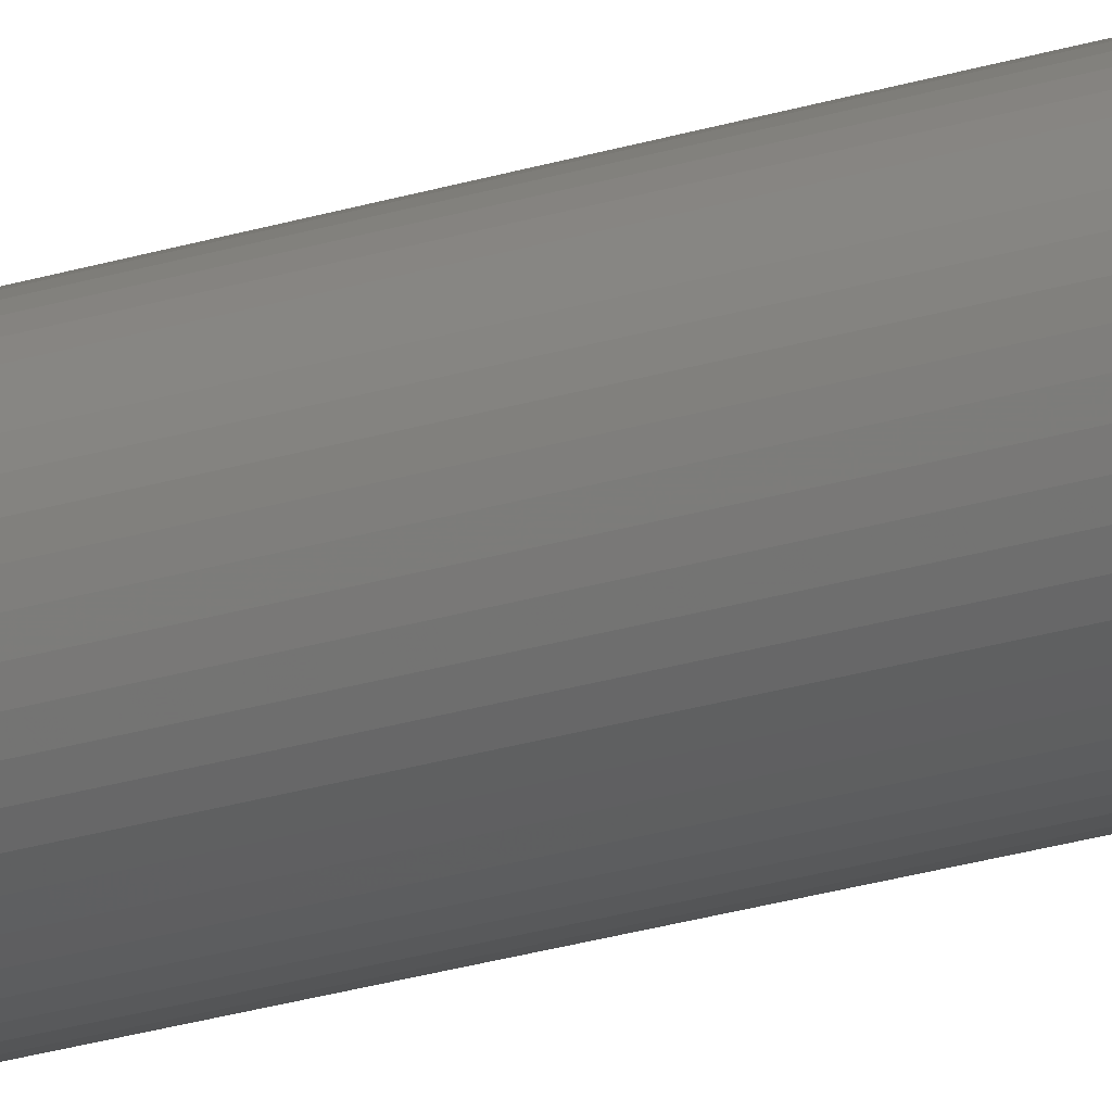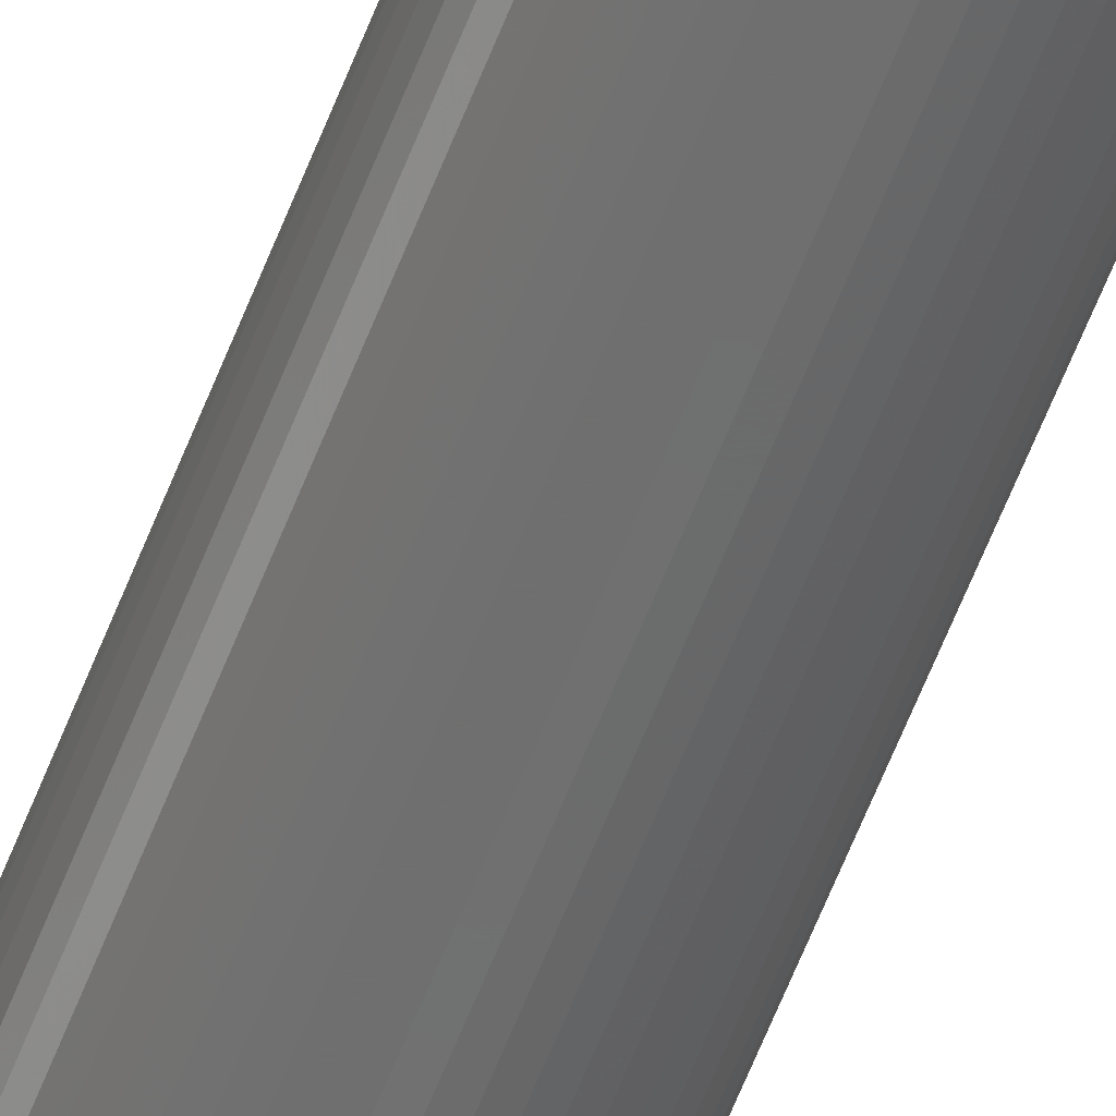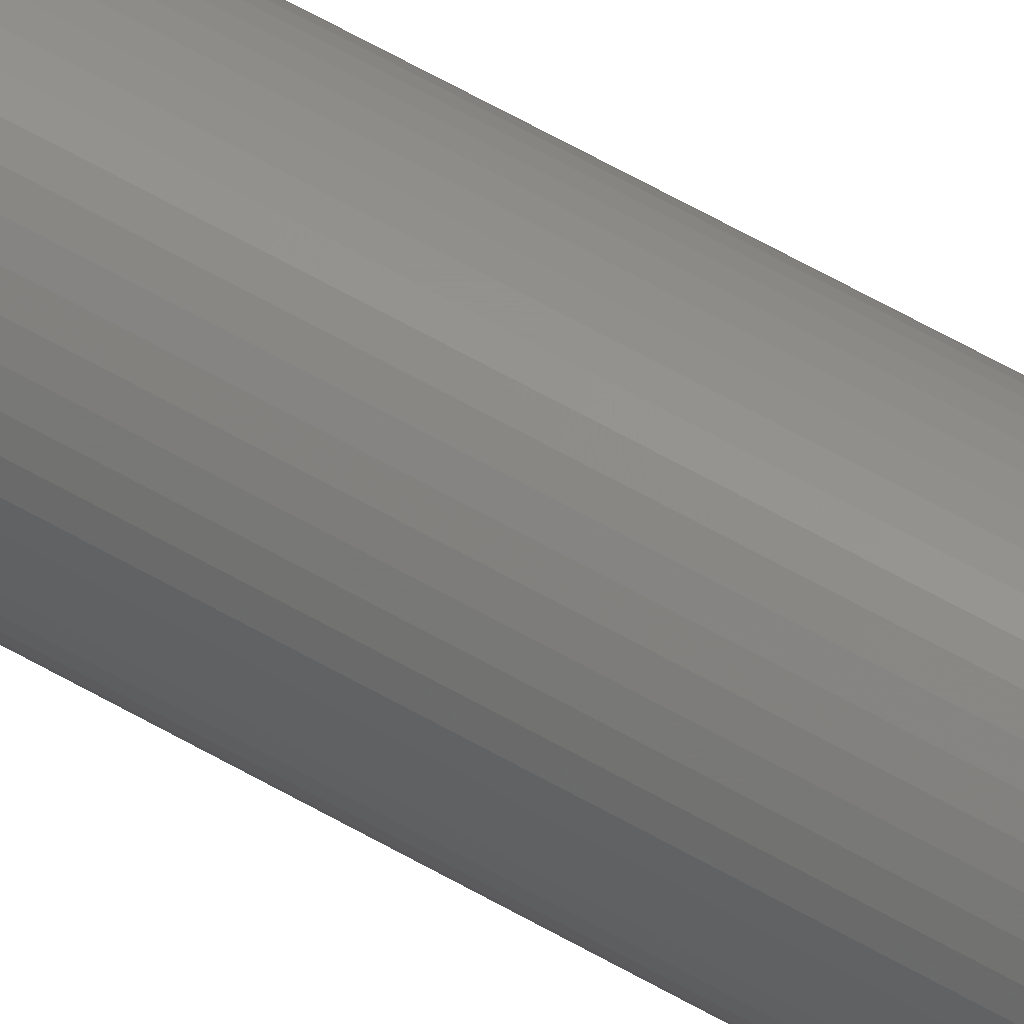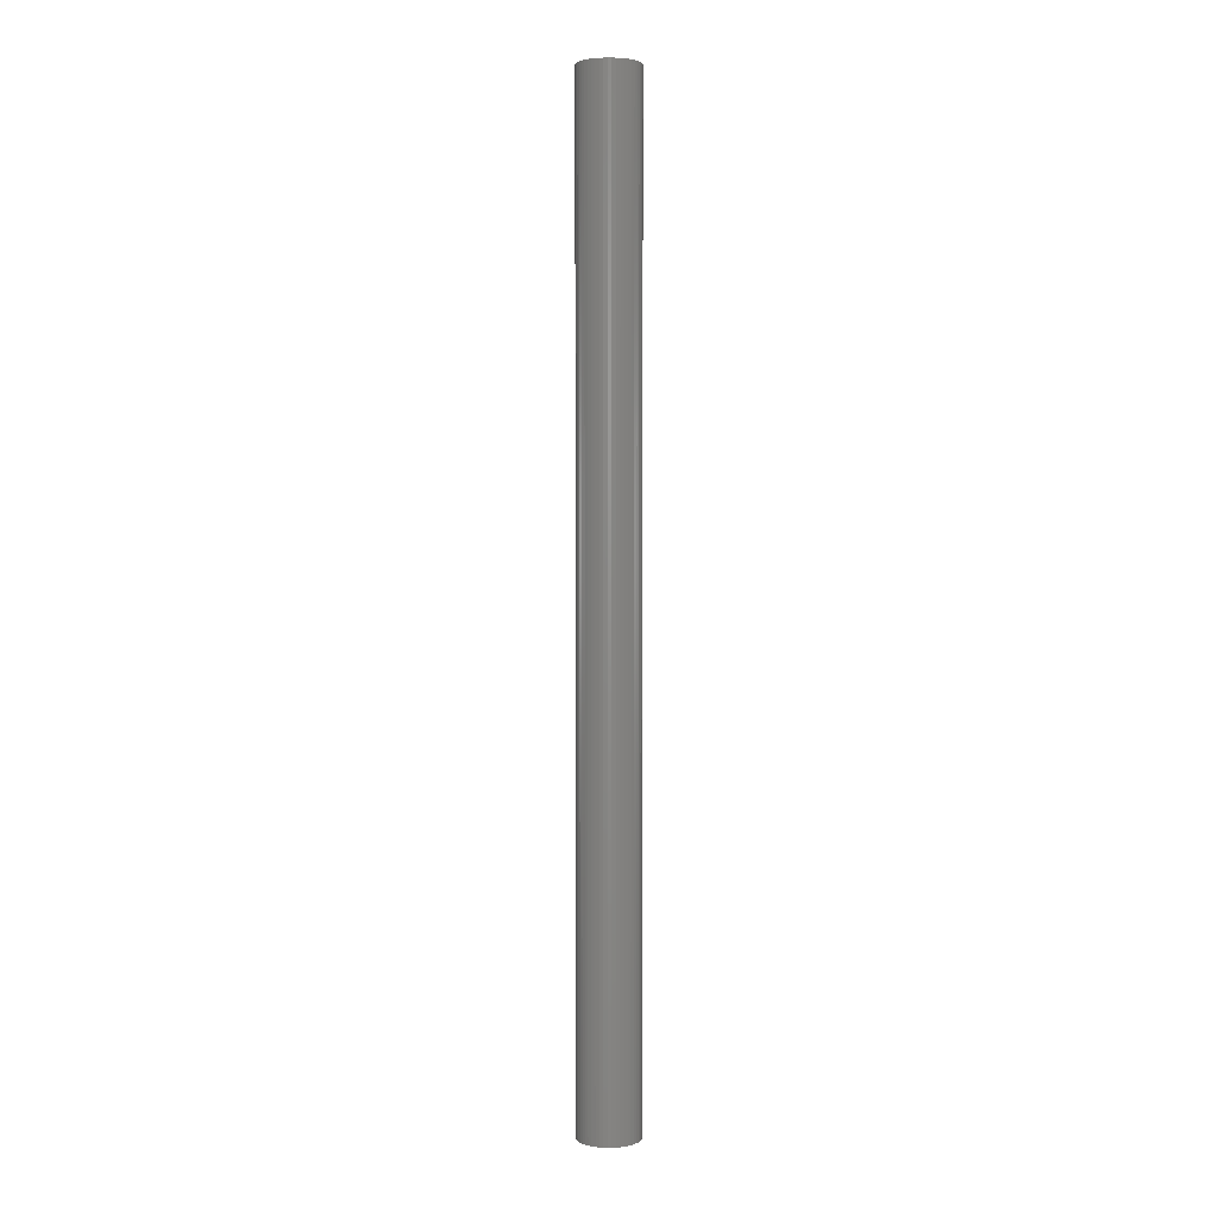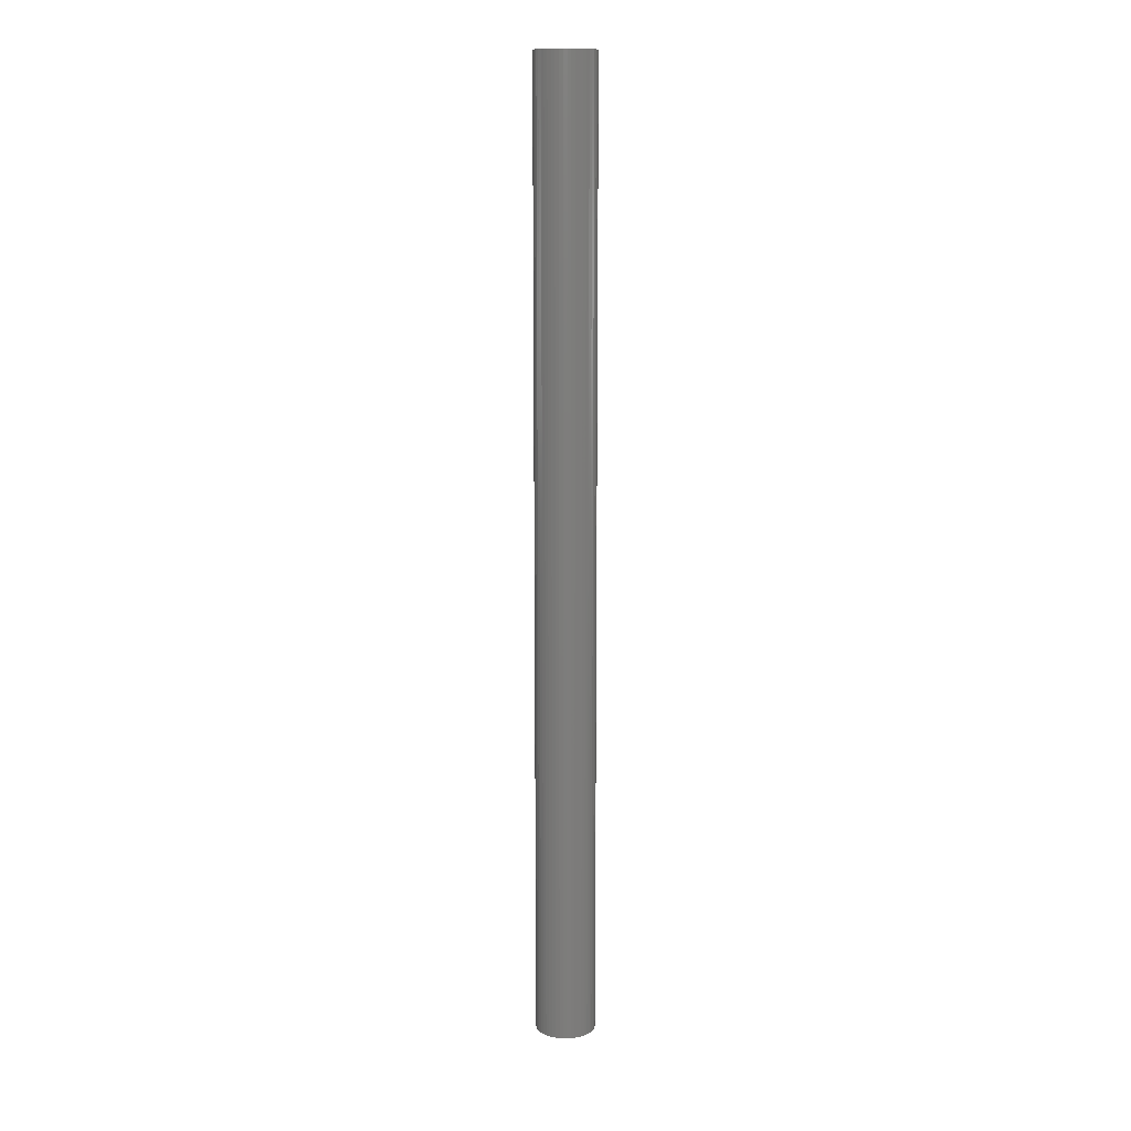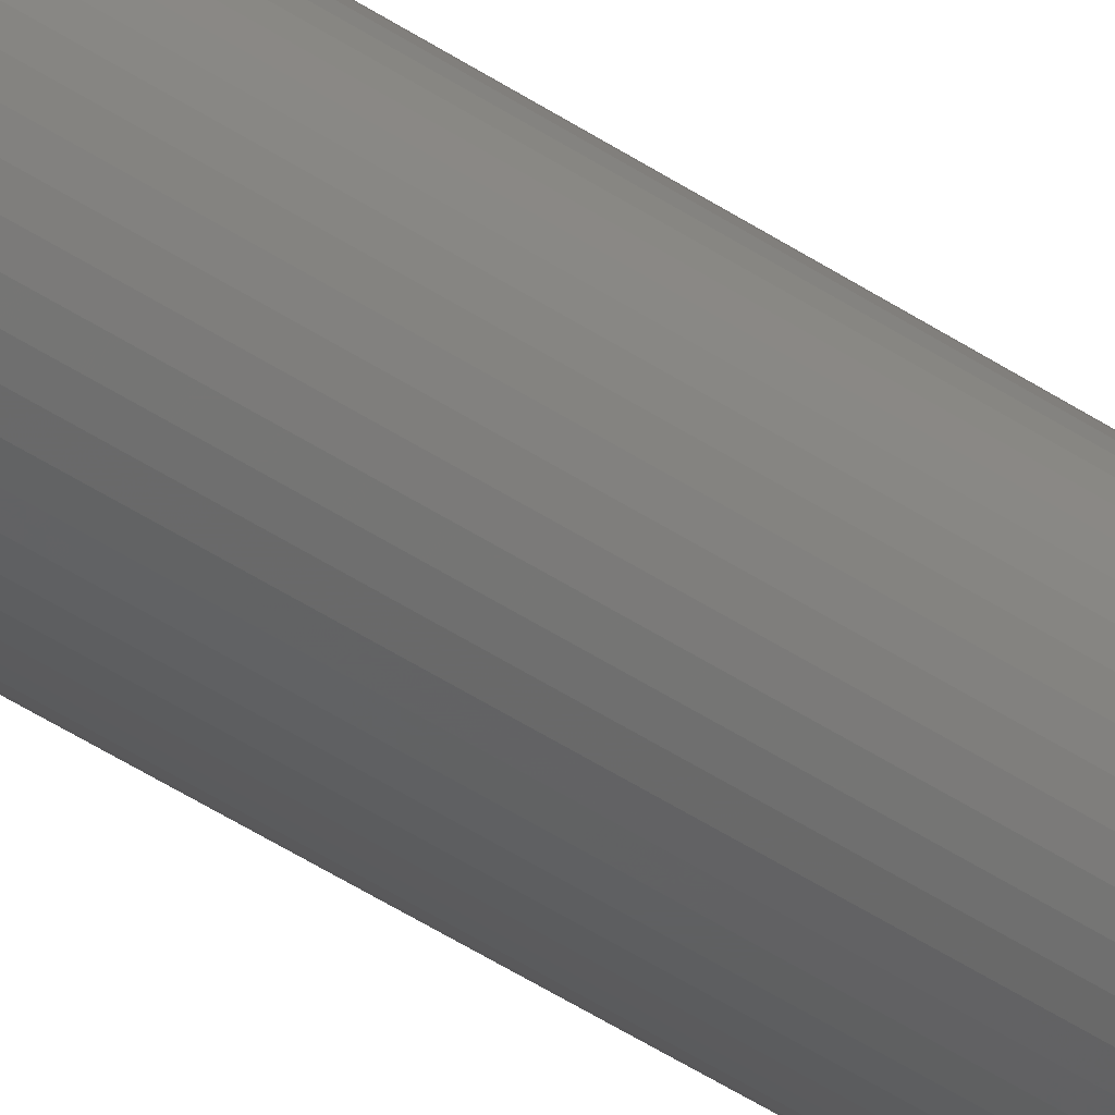
<metadata>
{"format":"stl","ext":"stl","renderer":"f3d","projection":"perspective","resolution":1024,"background":"white","views":[{"elev":-20.3,"azim":121.7,"up":"+Y"},{"elev":-59.8,"azim":159.1,"up":"+Y"},{"elev":55.7,"azim":121.9,"up":"+Y"},{"elev":3.3,"azim":142.8,"up":"+Z"},{"elev":13.0,"azim":51.1,"up":"+Z"},{"elev":-39.6,"azim":-130.9,"up":"+Y"}]}
</metadata>
<code>
# stl→obj: 200 verts, 400 faces
v 3 0 48
v 2.976 0.376 -48
v 2.976 0.376 48
v 3 0 -48
v -3 0 -48
v -2.976 0.376 48
v -2.976 0.376 -48
v -3 0 48
v 0.1884 2.994 -48
v -0.1884 2.994 48
v 0.1884 2.994 48
v -0.1884 2.994 -48
v -0.1884 -2.994 -48
v 0.1884 -2.994 48
v -0.1884 -2.994 48
v 0.1884 -2.994 -48
v 2.187 2.054 -48
v 1.912 2.312 48
v 2.187 2.054 48
v 1.912 2.312 -48
v -1.912 2.312 -48
v -2.187 2.054 48
v -1.912 2.312 48
v -2.187 2.054 -48
v -0.9271 2.853 -48
v -1.277 2.714 48
v -0.9271 2.853 48
v -1.277 2.714 -48
v 2.789 1.104 48
v 2.629 1.445 -48
v 2.629 1.445 48
v 2.789 1.104 -48
v 2.906 0.7461 -48
v 2.906 0.7461 48
v 1.277 2.714 -48
v 0.9271 2.853 48
v 1.277 2.714 48
v 0.9271 2.853 -48
v 0.5621 2.947 48
v 0.5621 2.947 -48
v 1.607 2.533 48
v 1.607 2.533 -48
v -2.789 1.104 -48
v -2.629 1.445 48
v -2.629 1.445 -48
v -2.789 1.104 48
v -2.906 0.7461 -48
v -2.906 0.7461 48
v -0.5621 2.947 -48
v -0.5621 2.947 48
v 0.5621 -2.947 48
v 0.5621 -2.947 -48
v 0.9271 -2.853 -48
v 1.277 -2.714 48
v 0.9271 -2.853 48
v 1.277 -2.714 -48
v 2.427 1.763 48
v 2.427 1.763 -48
v -2.427 1.763 48
v -2.427 1.763 -48
v 1.35 0 48
v 1.339 0.1692 48
v 2.976 -0.376 48
v 1.308 0.3357 48
v 1.339 -0.1692 48
v 1.255 0.497 48
v 2.906 -0.7461 48
v 1.183 0.6504 48
v 1.308 -0.3357 48
v 1.092 0.7935 48
v 2.789 -1.104 48
v 0.9841 0.9241 48
v 1.255 -0.497 48
v 0.8605 1.04 48
v 2.629 -1.445 48
v 1.183 -0.6504 48
v 0.7234 1.14 48
v 0.5748 1.222 48
v 0.4172 1.284 48
v 0.253 1.326 48
v 0.08477 1.347 48
v -0.08477 1.347 48
v -0.253 1.326 48
v -0.4172 1.284 48
v -0.5748 1.222 48
v -0.7234 1.14 48
v -1.607 2.533 48
v -0.8605 1.04 48
v -0.9841 0.9241 48
v -1.092 0.7935 48
v -1.183 0.6504 48
v 2.427 -1.763 48
v 1.092 -0.7935 48
v 2.187 -2.054 48
v 0.9841 -0.9241 48
v 1.912 -2.312 48
v 0.8605 -1.04 48
v 1.607 -2.533 48
v 0.7234 -1.14 48
v 0.5748 -1.222 48
v 0.4172 -1.284 48
v 0.253 -1.326 48
v 0.08477 -1.347 48
v -0.08477 -1.347 48
v -0.253 -1.326 48
v -0.5621 -2.947 48
v -0.4172 -1.284 48
v -0.9271 -2.853 48
v -0.5748 -1.222 48
v -1.277 -2.714 48
v -0.7234 -1.14 48
v -1.607 -2.533 48
v -0.8605 -1.04 48
v -1.912 -2.312 48
v -0.9841 -0.9241 48
v -2.187 -2.054 48
v -1.092 -0.7935 48
v -2.427 -1.763 48
v -1.183 -0.6504 48
v -2.629 -1.445 48
v -1.255 -0.497 48
v -2.789 -1.104 48
v -1.308 -0.3357 48
v -2.906 -0.7461 48
v -1.339 -0.1692 48
v -2.976 -0.376 48
v -1.35 0 48
v -1.255 0.497 48
v -1.308 0.3357 48
v -1.339 0.1692 48
v -1.607 2.533 -48
v 2.976 -0.376 -48
v 1.607 -2.533 -48
v 1.912 -2.312 -48
v 2.187 -2.054 -48
v 2.906 -0.7461 -48
v 1.35 0 -48
v 1.339 -0.1692 -48
v 1.308 -0.3357 -48
v 2.789 -1.104 -48
v 1.339 0.1692 -48
v 1.255 -0.497 -48
v 2.629 -1.445 -48
v 1.183 -0.6504 -48
v 2.427 -1.763 -48
v 1.308 0.3357 -48
v 1.092 -0.7935 -48
v 0.9841 -0.9241 -48
v 1.255 0.497 -48
v 0.8605 -1.04 -48
v 1.183 0.6504 -48
v 0.7234 -1.14 -48
v 0.5748 -1.222 -48
v 0.4172 -1.284 -48
v 0.253 -1.326 -48
v 0.08477 -1.347 -48
v -0.08477 -1.347 -48
v -0.253 -1.326 -48
v -0.5621 -2.947 -48
v -0.4172 -1.284 -48
v -0.9271 -2.853 -48
v -0.5748 -1.222 -48
v -1.277 -2.714 -48
v -0.7234 -1.14 -48
v -1.607 -2.533 -48
v -0.8605 -1.04 -48
v -1.912 -2.312 -48
v -0.9841 -0.9241 -48
v -2.187 -2.054 -48
v -1.092 -0.7935 -48
v -2.427 -1.763 -48
v -1.183 -0.6504 -48
v -2.629 -1.445 -48
v 1.092 0.7935 -48
v 0.9841 0.9241 -48
v 0.8605 1.04 -48
v 0.7234 1.14 -48
v 0.5748 1.222 -48
v 0.4172 1.284 -48
v 0.253 1.326 -48
v 0.08477 1.347 -48
v -0.08477 1.347 -48
v -0.253 1.326 -48
v -0.4172 1.284 -48
v -0.5748 1.222 -48
v -0.7234 1.14 -48
v -0.8605 1.04 -48
v -0.9841 0.9241 -48
v -1.092 0.7935 -48
v -1.183 0.6504 -48
v -1.255 0.497 -48
v -1.308 0.3357 -48
v -1.339 0.1692 -48
v -1.35 0 -48
v -1.255 -0.497 -48
v -2.789 -1.104 -48
v -1.308 -0.3357 -48
v -2.906 -0.7461 -48
v -1.339 -0.1692 -48
v -2.976 -0.376 -48
f 1 2 3
f 2 1 4
f 5 6 7
f 6 5 8
f 9 10 11
f 10 9 12
f 13 14 15
f 14 13 16
f 17 18 19
f 18 17 20
f 21 22 23
f 22 21 24
f 25 26 27
f 26 25 28
f 29 30 31
f 30 29 32
f 3 33 34
f 33 3 2
f 35 36 37
f 36 35 38
f 38 39 36
f 39 38 40
f 20 41 18
f 41 20 42
f 43 44 45
f 44 43 46
f 47 46 43
f 46 47 48
f 49 27 50
f 27 49 25
f 16 51 14
f 51 16 52
f 53 54 55
f 54 53 56
f 34 32 29
f 32 34 33
f 57 17 19
f 17 57 58
f 31 58 57
f 58 31 30
f 40 11 39
f 11 40 9
f 42 37 41
f 37 42 35
f 45 59 60
f 59 45 44
f 60 22 24
f 22 60 59
f 7 48 47
f 48 7 6
f 61 1 3
f 62 3 34
f 1 61 63
f 64 34 29
f 65 63 61
f 66 29 31
f 63 65 67
f 68 31 57
f 69 67 65
f 70 57 19
f 67 69 71
f 72 19 18
f 73 71 69
f 74 18 41
f 71 73 75
f 76 75 73
f 3 62 61
f 34 64 62
f 77 41 37
f 29 66 64
f 31 68 66
f 57 70 68
f 19 72 70
f 78 37 36
f 18 74 72
f 41 77 74
f 37 78 77
f 79 36 39
f 36 79 78
f 39 80 79
f 11 80 39
f 11 81 80
f 11 82 81
f 10 82 11
f 10 83 82
f 50 83 10
f 83 50 84
f 27 84 50
f 84 27 85
f 26 85 27
f 85 26 86
f 87 86 26
f 86 87 88
f 23 88 87
f 88 23 89
f 22 89 23
f 89 22 90
f 59 90 22
f 90 59 91
f 44 91 59
f 75 76 92
f 93 92 76
f 92 93 94
f 95 94 93
f 94 95 96
f 97 96 95
f 96 97 98
f 99 98 97
f 98 99 54
f 100 54 99
f 54 100 55
f 101 55 100
f 55 101 51
f 102 51 101
f 102 14 51
f 103 14 102
f 104 14 103
f 104 15 14
f 105 15 104
f 106 105 107
f 105 106 15
f 108 107 109
f 110 109 111
f 112 111 113
f 107 108 106
f 114 113 115
f 116 115 117
f 118 117 119
f 120 119 121
f 109 110 108
f 122 121 123
f 124 123 125
f 126 125 127
f 91 44 128
f 111 112 110
f 46 128 44
f 113 114 112
f 128 46 129
f 115 116 114
f 48 129 46
f 117 118 116
f 129 48 130
f 119 120 118
f 6 130 48
f 121 122 120
f 130 6 127
f 123 124 122
f 8 127 6
f 125 126 124
f 127 8 126
f 28 87 26
f 87 28 131
f 131 23 87
f 23 131 21
f 12 50 10
f 50 12 49
f 63 4 1
f 4 63 132
f 56 98 54
f 98 56 133
f 134 94 96
f 94 134 135
f 67 132 63
f 132 67 136
f 137 4 132
f 138 132 136
f 4 137 2
f 139 136 140
f 141 2 137
f 142 140 143
f 2 141 33
f 144 143 145
f 146 33 141
f 147 145 135
f 33 146 32
f 148 135 134
f 149 32 146
f 150 134 133
f 32 149 30
f 151 30 149
f 132 138 137
f 136 139 138
f 152 133 56
f 140 142 139
f 143 144 142
f 145 147 144
f 135 148 147
f 153 56 53
f 134 150 148
f 133 152 150
f 56 153 152
f 154 53 52
f 53 154 153
f 52 155 154
f 16 155 52
f 16 156 155
f 16 157 156
f 13 157 16
f 13 158 157
f 159 158 13
f 158 159 160
f 161 160 159
f 160 161 162
f 163 162 161
f 162 163 164
f 165 164 163
f 164 165 166
f 167 166 165
f 166 167 168
f 169 168 167
f 168 169 170
f 171 170 169
f 170 171 172
f 173 172 171
f 30 151 58
f 174 58 151
f 58 174 17
f 175 17 174
f 17 175 20
f 176 20 175
f 20 176 42
f 177 42 176
f 42 177 35
f 178 35 177
f 35 178 38
f 179 38 178
f 38 179 40
f 180 40 179
f 180 9 40
f 181 9 180
f 182 9 181
f 182 12 9
f 183 12 182
f 49 183 184
f 183 49 12
f 25 184 185
f 28 185 186
f 131 186 187
f 184 25 49
f 21 187 188
f 24 188 189
f 60 189 190
f 45 190 191
f 185 28 25
f 43 191 192
f 47 192 193
f 7 193 194
f 172 173 195
f 186 131 28
f 196 195 173
f 187 21 131
f 195 196 197
f 188 24 21
f 198 197 196
f 189 60 24
f 197 198 199
f 190 45 60
f 200 199 198
f 191 43 45
f 199 200 194
f 192 47 43
f 5 194 200
f 193 7 47
f 194 5 7
f 75 140 71
f 140 75 143
f 94 145 92
f 145 94 135
f 161 106 108
f 106 161 159
f 169 114 116
f 114 169 167
f 171 120 173
f 120 171 118
f 196 124 198
f 124 196 122
f 52 55 51
f 55 52 53
f 133 96 98
f 96 133 134
f 71 136 67
f 136 71 140
f 92 143 75
f 143 92 145
f 159 15 106
f 15 159 13
f 163 108 110
f 108 163 161
f 167 112 114
f 112 167 165
f 169 118 171
f 118 169 116
f 173 122 196
f 122 173 120
f 198 126 200
f 126 198 124
f 200 8 5
f 8 200 126
f 165 110 112
f 110 165 163
f 137 62 141
f 62 137 61
f 127 193 130
f 193 127 194
f 182 81 82
f 81 182 181
f 176 72 74
f 72 176 175
f 188 88 89
f 88 188 187
f 185 84 85
f 84 185 184
f 149 68 151
f 68 149 66
f 141 64 146
f 64 141 62
f 151 70 174
f 70 151 68
f 179 78 79
f 78 179 178
f 177 74 77
f 74 177 176
f 128 190 91
f 190 128 191
f 91 189 90
f 189 91 190
f 130 192 129
f 192 130 193
f 187 86 88
f 86 187 186
f 183 82 83
f 82 183 182
f 158 107 105
f 107 158 160
f 119 195 121
f 195 119 172
f 155 103 102
f 103 155 156
f 146 66 149
f 66 146 64
f 174 72 175
f 72 174 70
f 180 79 80
f 79 180 179
f 181 80 81
f 80 181 180
f 178 77 78
f 77 178 177
f 129 191 128
f 191 129 192
f 184 83 84
f 83 184 183
f 138 61 137
f 61 138 65
f 150 99 97
f 99 150 152
f 117 172 119
f 172 117 170
f 125 194 127
f 194 125 199
f 152 100 99
f 100 152 153
f 153 101 100
f 101 153 154
f 90 188 89
f 188 90 189
f 186 85 86
f 85 186 185
f 142 69 139
f 69 142 73
f 139 65 138
f 65 139 69
f 147 76 144
f 76 147 93
f 148 97 95
f 97 148 150
f 144 73 142
f 73 144 76
f 156 104 103
f 104 156 157
f 160 109 107
f 109 160 162
f 115 170 117
f 170 115 168
f 157 105 104
f 105 157 158
f 164 113 111
f 113 164 166
f 166 115 113
f 115 166 168
f 121 197 123
f 197 121 195
f 123 199 125
f 199 123 197
f 154 102 101
f 102 154 155
f 148 93 147
f 93 148 95
f 162 111 109
f 111 162 164

</code>
